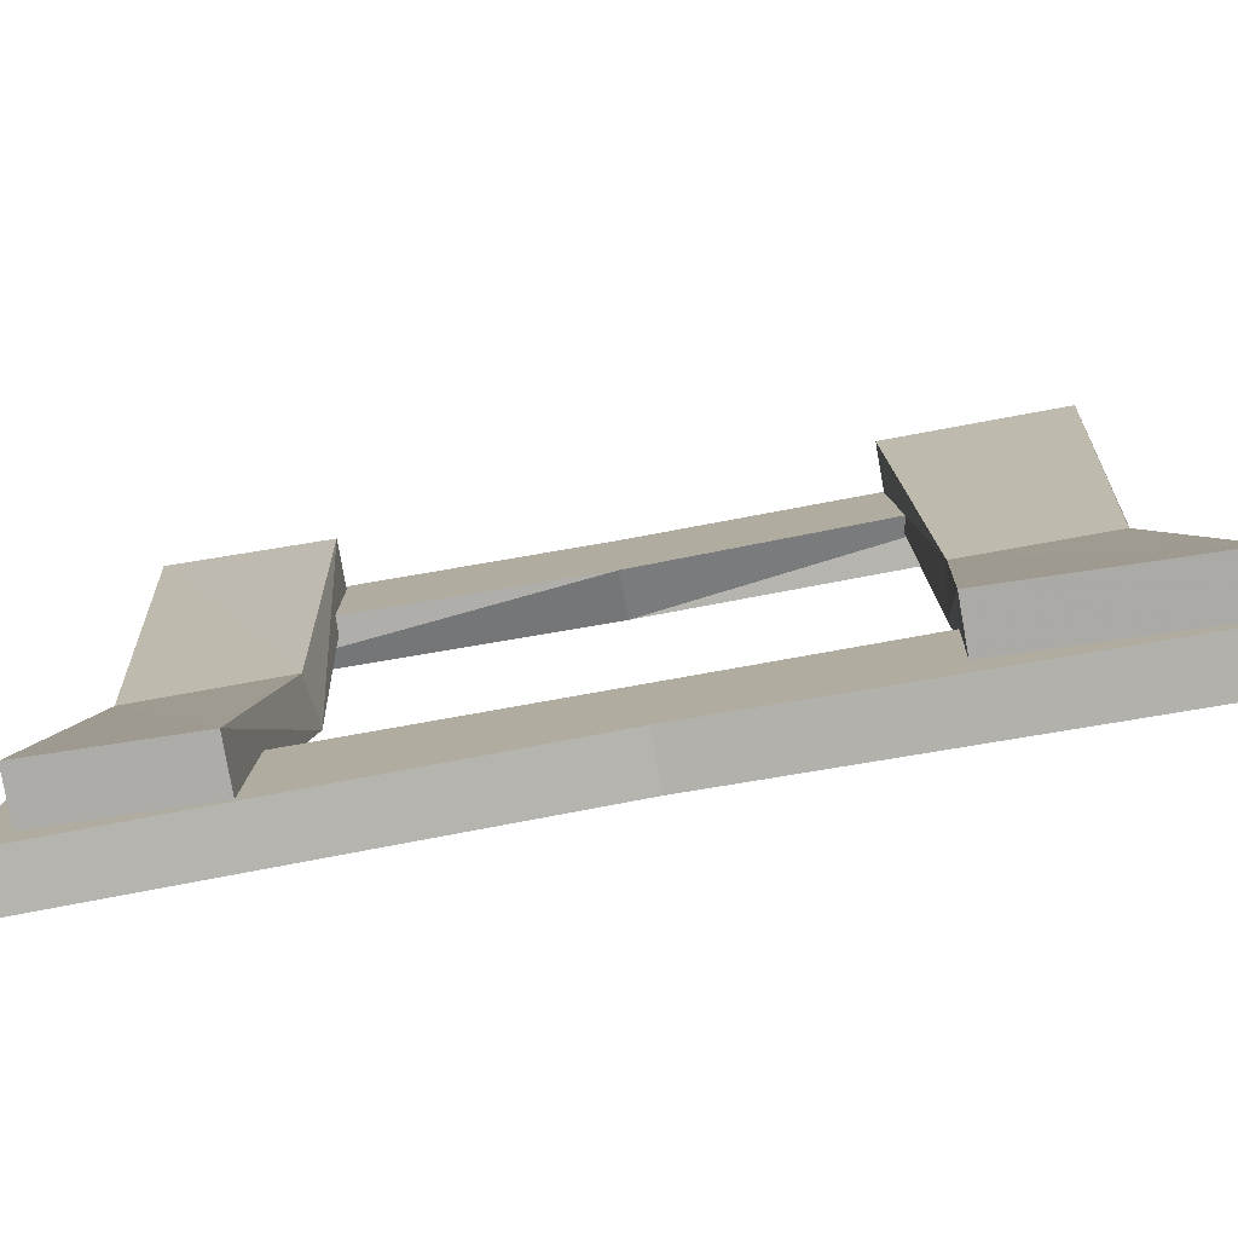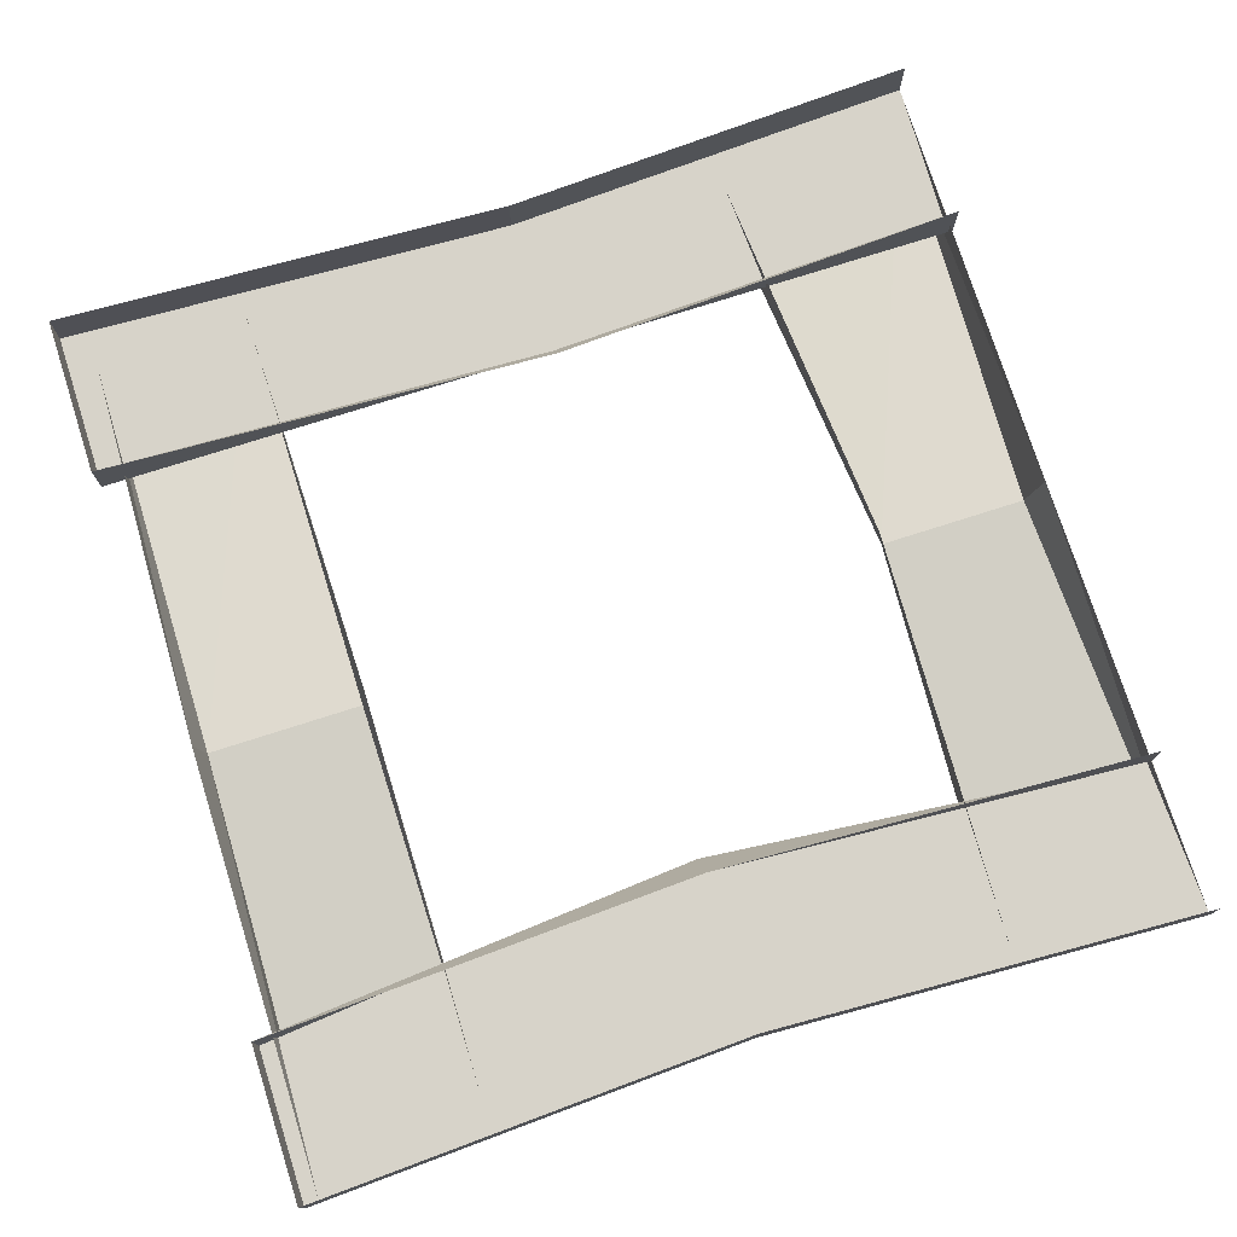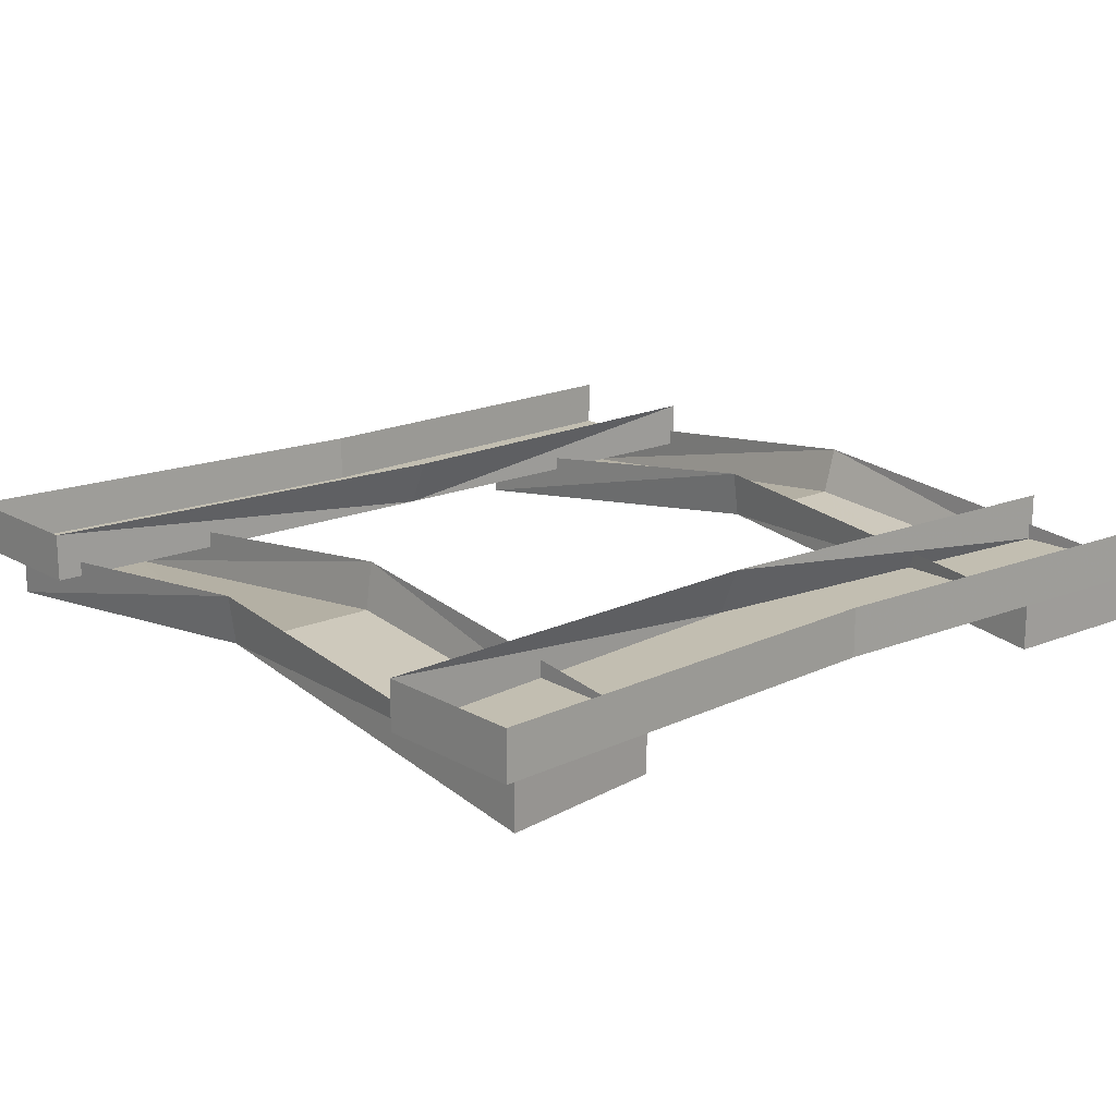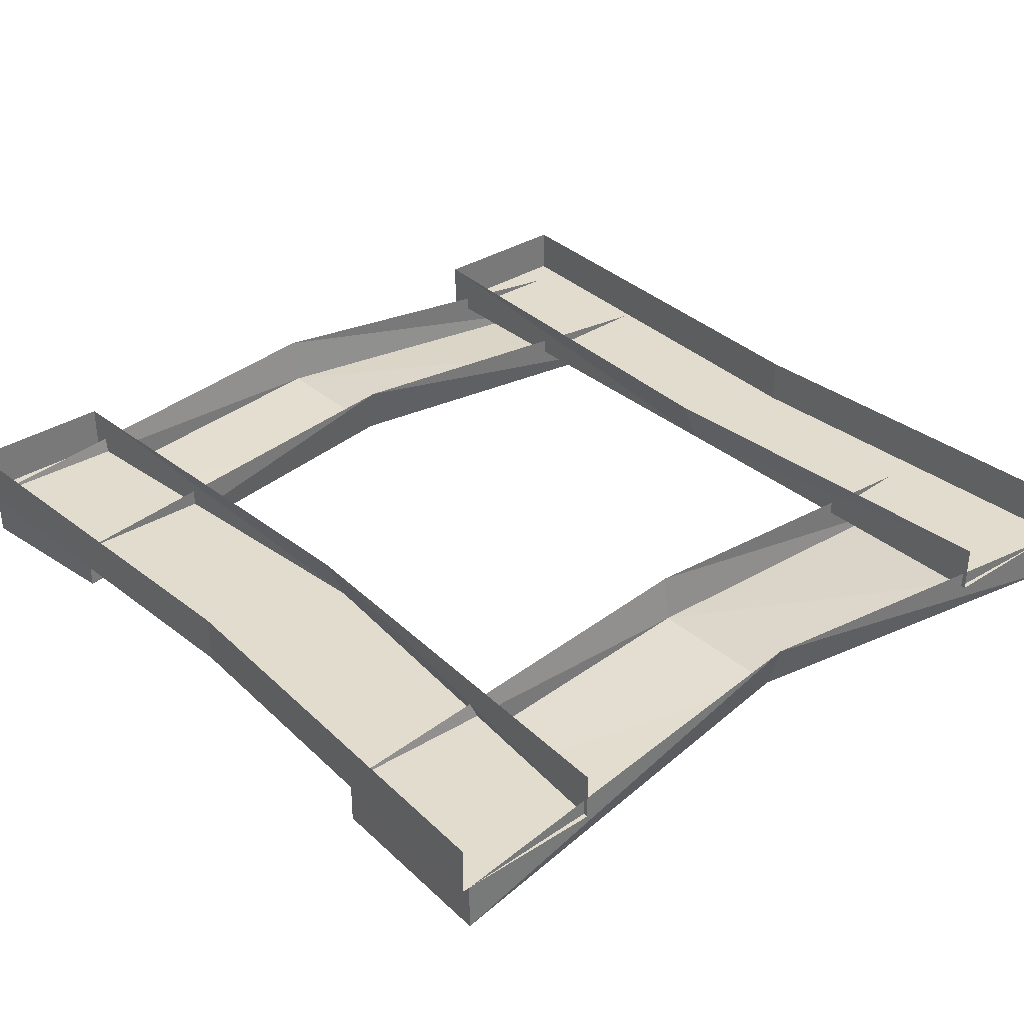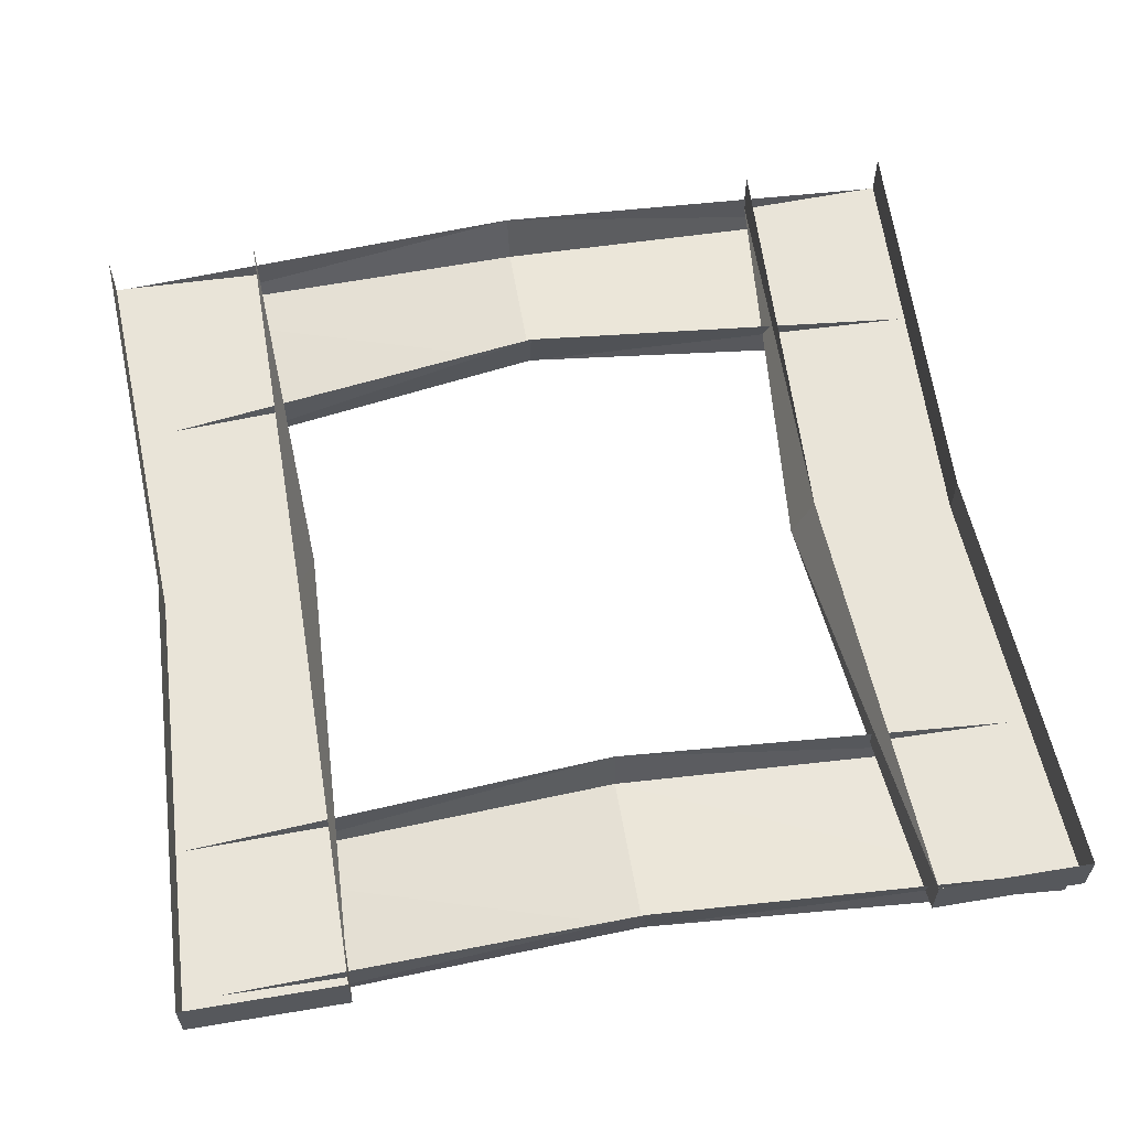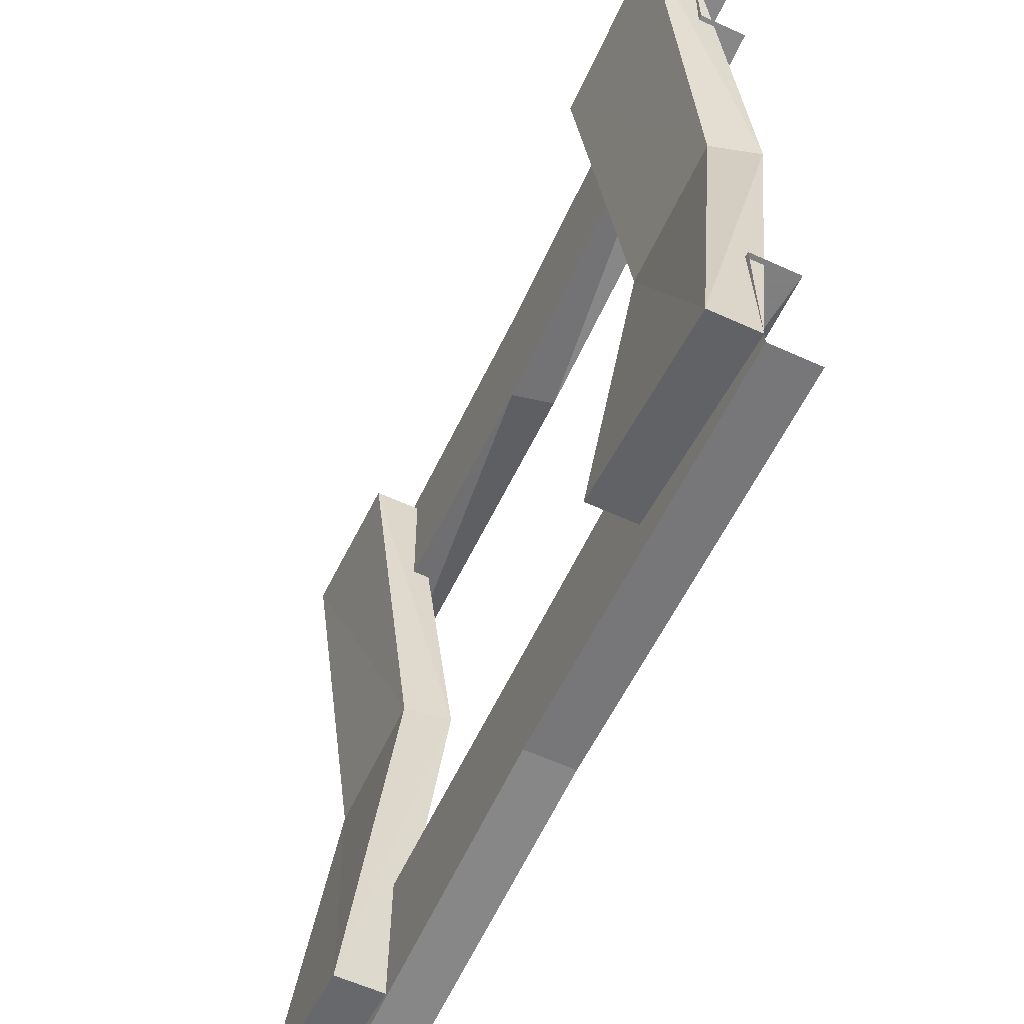
<metadata>
{"format":"obj","ext":"obj","renderer":"f3d","projection":"perspective","resolution":1024,"background":"white","views":[{"elev":-79.9,"azim":10.1,"up":"+Z"},{"elev":76.1,"azim":-17.7,"up":"+Y"},{"elev":17.1,"azim":-41.2,"up":"+Y"},{"elev":34.0,"azim":49.1,"up":"+Y"},{"elev":59.8,"azim":-99.7,"up":"+Y"},{"elev":-59.9,"azim":65.0,"up":"+Z"}]}
</metadata>
<code>
v 0.4688 -0.05469 0
v 0.5 -0.1094 0.4766
v 0.2891 -0.1094 0.4688
v 0.3047 -0.05469 0
v 0.5 -0.1094 -0.4844
v 0.4844 0 0
v 0.5 -0.05469 0.4766
v 0.2891 -0.05469 0.4688
v 0.2969 0 0
v 0.2734 -0.1094 -0.4453
v 0.5 -0.05469 -0.4844
v 0.2734 -0.05469 -0.4453
v -0.2812 -0.05469 0
v -0.2812 -0.1094 0.4531
v -0.4688 -0.1094 0.4766
v -0.4531 -0.05469 0
v -0.2812 -0.1094 -0.4844
v -0.2734 0 0
v -0.2812 -0.05469 0.4531
v -0.4688 -0.05469 0.4766
v -0.4609 0 0
v -0.4531 -0.1094 -0.4609
v -0.2812 -0.05469 -0.4844
v -0.4531 -0.05469 -0.4609
v 0.5 -0.05469 0.4844
v 0.007812 -0.05469 0.4609
v 0.007812 -0.05469 0.2656
v 0.5 -0.05469 0.3125
v 0.007812 0 0.2891
v 0.5 0 0.3125
v 0.03125 -0.05469 -0.4766
v 0.5 -0.05469 -0.5
v 0.5 -0.05469 -0.3203
v 0.03125 -0.05469 -0.3203
v -0.4844 -0.05469 -0.3203
v -0.4844 -0.05469 -0.5
v -0.4844 0 -0.5
v 0.03125 0 -0.4766
v 0.5 0 -0.5
v -0.4844 -0.05469 0.4844
v -0.4844 -0.05469 0.3125
v -0.4844 0 0.3125
v 0.5 0 0.4844
v 0.007812 0 0.4609
v -0.4844 0 0.4844
v 0.5 0 -0.3203
v 0.03125 0 -0.2969
v -0.4844 0 -0.3203
f 1 2 3
f 1 3 4
f 1 4 5
f 4 10 5
f 13 14 15
f 13 15 16
f 13 16 17
f 16 22 17
f 25 26 27
f 25 27 28
f 31 32 33
f 31 33 34
f 31 34 35
f 31 35 36
f 26 40 41
f 26 41 27
f 1 5 6
f 1 6 2
f 2 6 7
f 3 8 4
f 4 8 9
f 4 9 10
f 5 11 6
f 9 12 10
f 13 17 18
f 13 18 14
f 14 18 19
f 15 20 16
f 16 20 21
f 16 21 22
f 17 23 18
f 21 24 22
f 28 27 29
f 28 29 30
f 31 36 37
f 31 37 38
f 31 38 32
f 32 38 39
f 27 41 42
f 27 42 29
f 26 25 43
f 26 43 44
f 26 44 40
f 40 44 45
f 34 33 46
f 34 46 47
f 34 47 48
f 34 48 35
f 2 7 8
f 2 8 3
f 5 10 11
f 10 12 11
f 14 19 20
f 14 20 15
f 17 22 23
f 22 24 23
f 40 45 42
f 40 42 41
f 35 48 37
f 35 37 36

</code>
